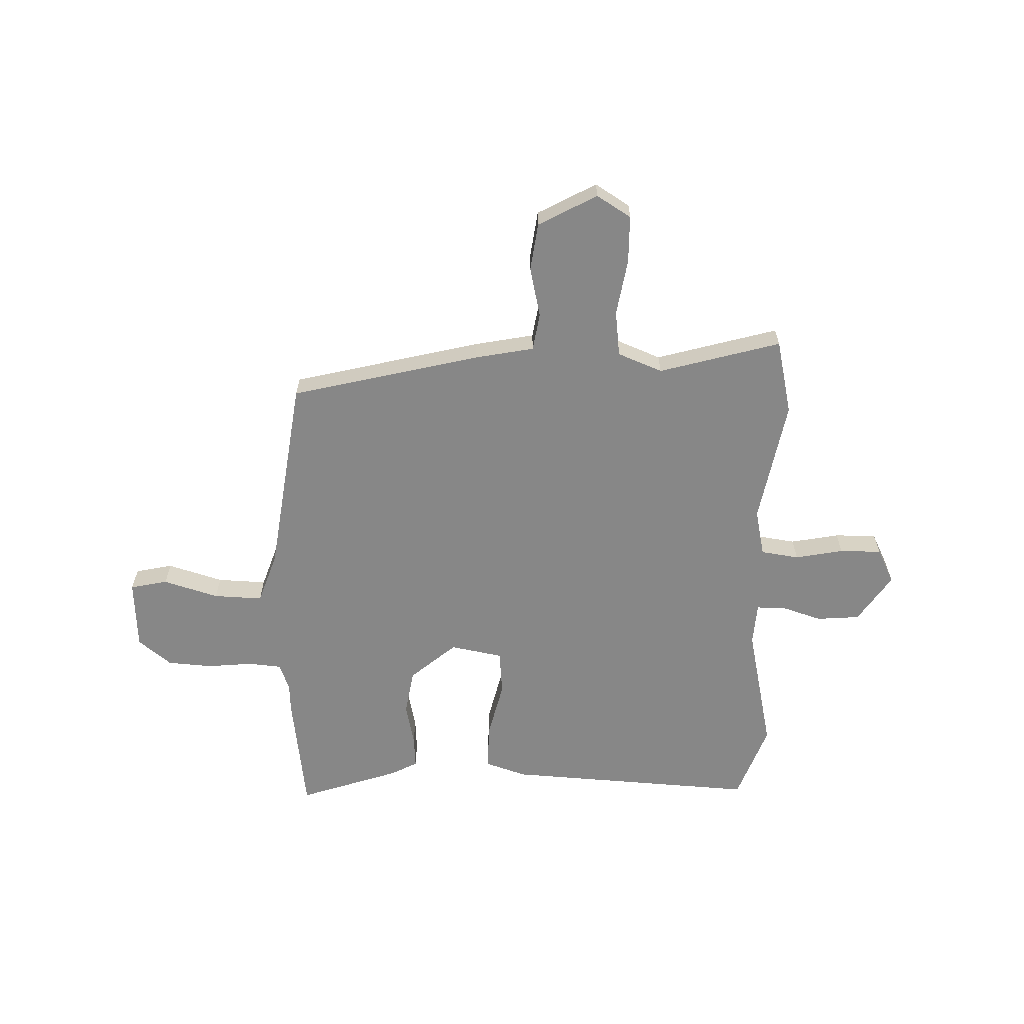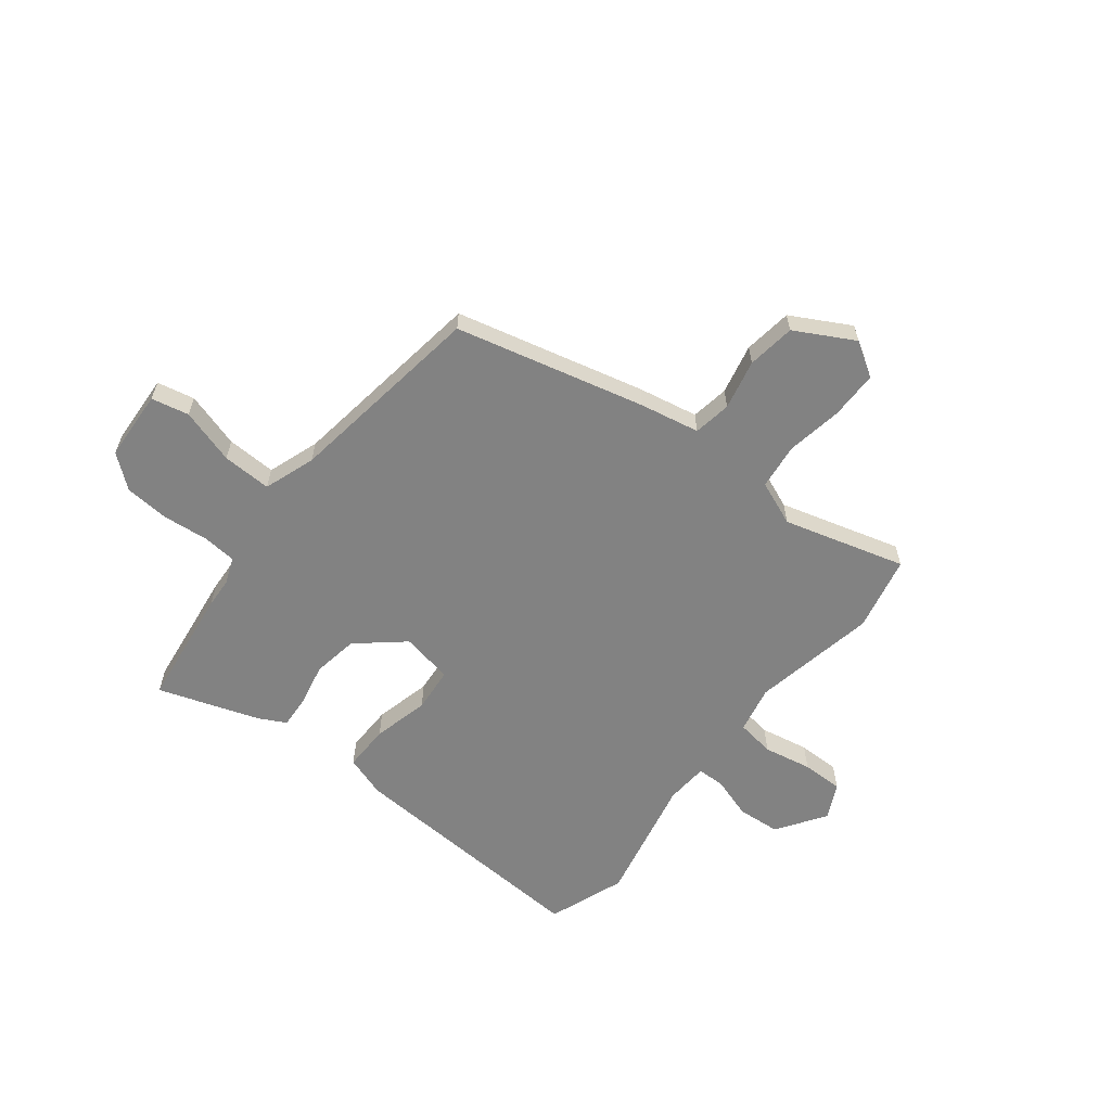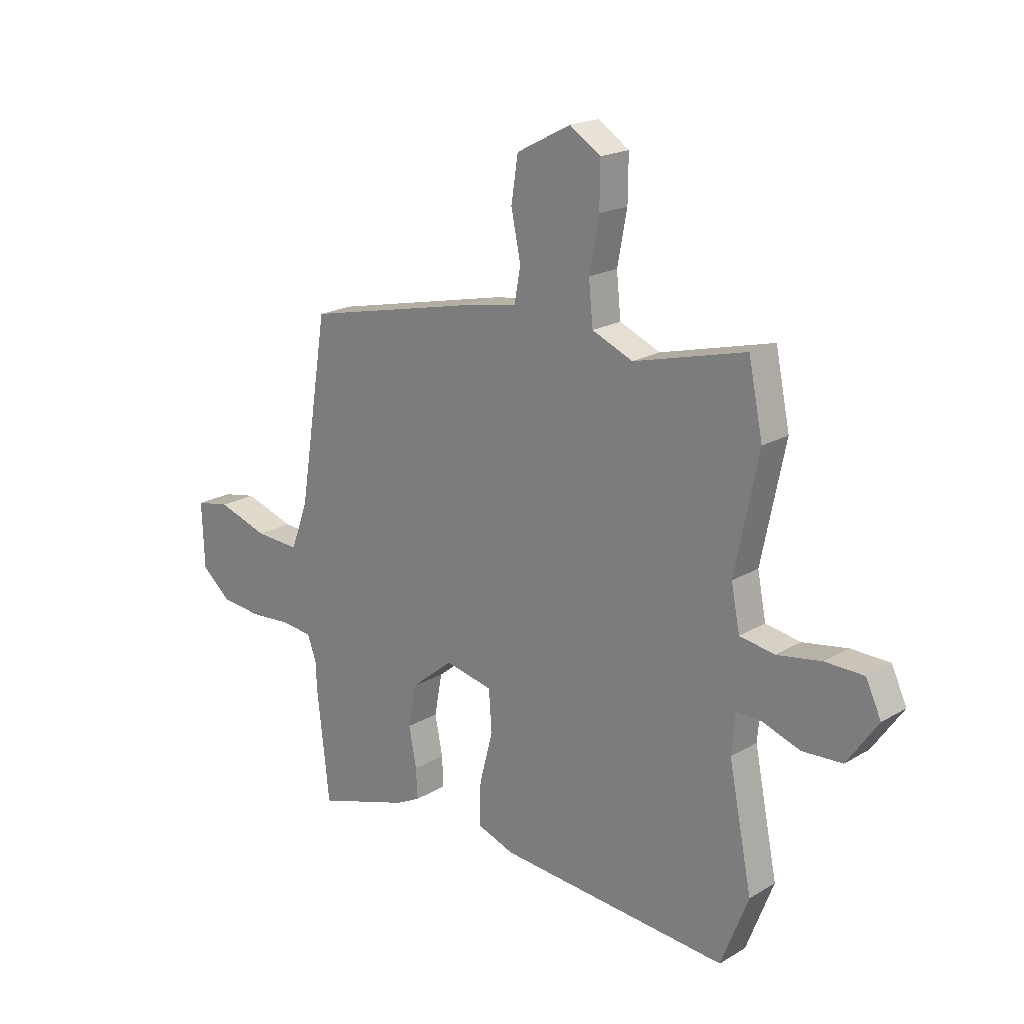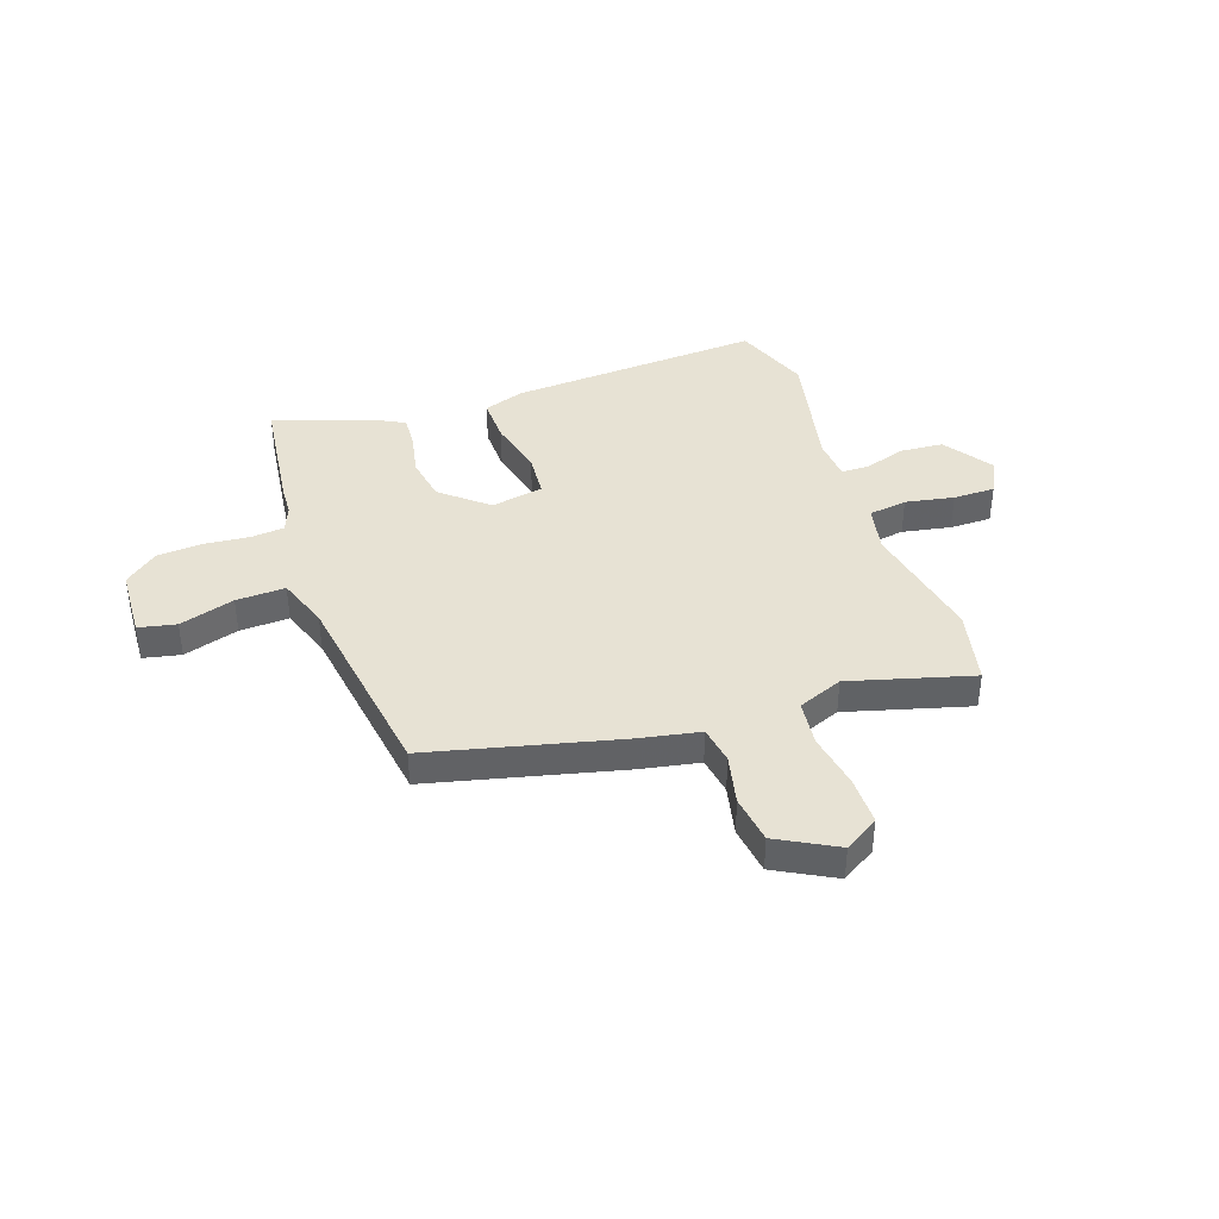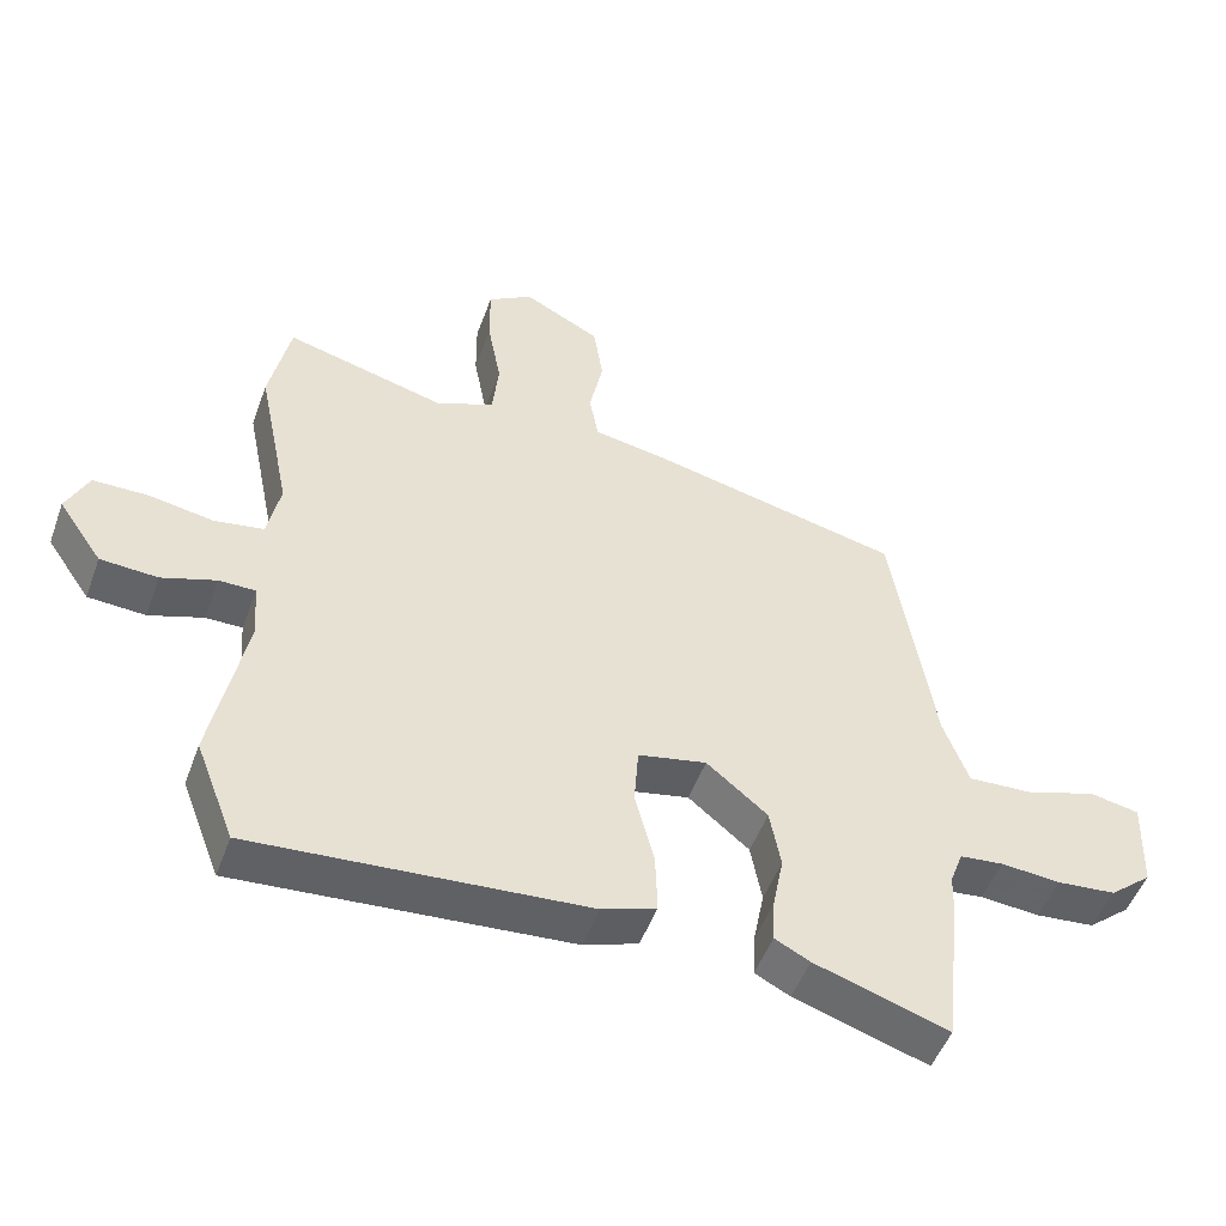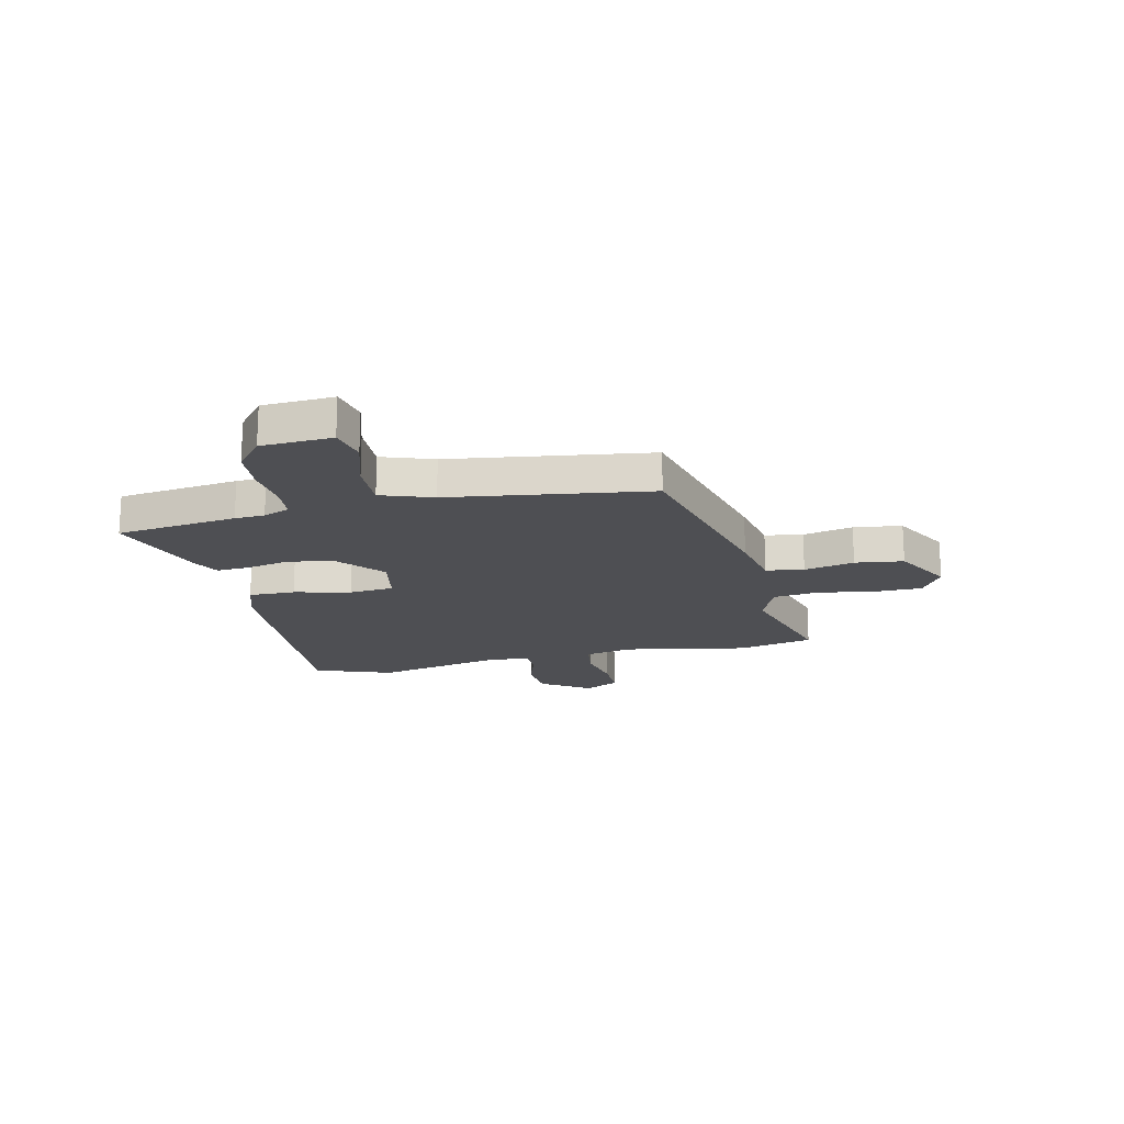
<metadata>
{"format":"obj","ext":"obj","renderer":"f3d","projection":"perspective","resolution":1024,"background":"white","views":[{"elev":-62.5,"azim":-0.5,"up":"+Y"},{"elev":-60.7,"azim":-37.1,"up":"+Y"},{"elev":19.9,"azim":42.7,"up":"+Z"},{"elev":39.8,"azim":-18.2,"up":"+Y"},{"elev":-50.3,"azim":160.2,"up":"+Z"},{"elev":-18.1,"azim":-76.1,"up":"+Y"}]}
</metadata>
<code>
v 0.495 0.07 0.526
v 0.525 0.07 0.381
v 0.476 0.07 0.143
v 0.494 0.07 0.052
v 0.567 0.07 0.04
v 0.66 0.07 0.056
v 0.74 0.07 0.055
v 0.772 0.07 -0.013
v 0.708 0.07 -0.105
v 0.625 0.07 -0.11
v 0.546 0.07 -0.083
v 0.493 0.07 -0.083
v 0.486 0.07 -0.165
v 0.535 0.07 -0.41
v 0.478 0.07 -0.557
v -0.005 0.07 -0.52
v -0.084 0.07 -0.492
v -0.081 0.07 -0.403
v -0.053 0.07 -0.295
v -0.059 0.07 -0.209
v -0.159 0.07 -0.188
v -0.248 0.07 -0.261
v -0.264 0.07 -0.348
v -0.248 0.07 -0.43
v -0.245 0.07 -0.493
v -0.296 0.07 -0.519
v -0.491 0.07 -0.581
v -0.517 0.07 -0.349
v -0.519 0.07 -0.292
v -0.538 0.07 -0.241
v -0.602 0.07 -0.234
v -0.689 0.07 -0.241
v -0.775 0.07 -0.233
v -0.837 0.07 -0.181
v -0.842 0.07 -0.045
v -0.77 0.07 -0.031
v -0.665 0.07 -0.065
v -0.571 0.07 -0.07
v -0.535 0.07 0.028
v -0.474 0.07 0.409
v -0.111 0.07 0.491
v 0.003 0.07 0.511
v 0.016 0.07 0.583
v -0.004 0.07 0.679
v 0.01 0.07 0.771
v 0.123 0.07 0.83
v 0.188 0.07 0.788
v 0.187 0.07 0.696
v 0.167 0.07 0.589
v 0.176 0.07 0.501
v 0.261 0.07 0.465
v 0.495 0 0.526
v 0.525 0 0.381
v 0.476 0 0.143
v 0.494 0 0.052
v 0.567 0 0.04
v 0.66 0 0.056
v 0.74 0 0.055
v 0.772 0 -0.013
v 0.708 0 -0.105
v 0.625 0 -0.11
v 0.546 0 -0.083
v 0.493 0 -0.083
v 0.486 0 -0.165
v 0.535 0 -0.41
v 0.478 0 -0.557
v -0.005 0 -0.52
v -0.084 0 -0.492
v -0.081 0 -0.403
v -0.053 0 -0.295
v -0.059 0 -0.209
v -0.159 0 -0.188
v -0.248 0 -0.261
v -0.264 0 -0.348
v -0.248 0 -0.43
v -0.245 0 -0.493
v -0.296 0 -0.519
v -0.491 0 -0.581
v -0.517 0 -0.349
v -0.519 0 -0.292
v -0.538 0 -0.241
v -0.602 0 -0.234
v -0.689 0 -0.241
v -0.775 0 -0.233
v -0.837 0 -0.181
v -0.842 0 -0.045
v -0.77 0 -0.031
v -0.665 0 -0.065
v -0.571 0 -0.07
v -0.535 0 0.028
v -0.474 0 0.409
v -0.111 0 0.491
v 0.003 0 0.511
v 0.016 0 0.583
v -0.004 0 0.679
v 0.01 0 0.771
v 0.123 0 0.83
v 0.188 0 0.788
v 0.187 0 0.696
v 0.167 0 0.589
v 0.176 0 0.501
v 0.261 0 0.465
f 46 47 48 49
f 46 49 50
f 43 44 45 46
f 42 43 46 50
f 39 40 41 42
f 38 39 42 50
f 34 35 36 37
f 34 37 38
f 31 32 33 34
f 30 31 34 38
f 29 30 38 50
f 23 24 25 26
f 22 23 26 27
f 16 17 18 19
f 16 19 20
f 13 14 15 16
f 12 13 16 20
f 8 9 10 11
f 8 11 12
f 5 6 7 8
f 4 5 8 12
f 3 4 12 20
f 51 1 2 3
f 22 27 28 29
f 21 22 29 50
f 21 50 51
f 3 20 21 51
f 100 99 98 97
f 101 100 97
f 97 96 95 94
f 101 97 94 93
f 93 92 91 90
f 101 93 90 89
f 88 87 86 85
f 89 88 85
f 85 84 83 82
f 89 85 82 81
f 101 89 81 80
f 77 76 75 74
f 78 77 74 73
f 70 69 68 67
f 71 70 67
f 67 66 65 64
f 71 67 64 63
f 62 61 60 59
f 63 62 59
f 59 58 57 56
f 63 59 56 55
f 71 63 55 54
f 54 53 52 102
f 80 79 78 73
f 101 80 73 72
f 102 101 72
f 102 72 71 54
f 1 52 53 2
f 2 53 54 3
f 3 54 55 4
f 4 55 56 5
f 5 56 57 6
f 6 57 58 7
f 7 58 59 8
f 8 59 60 9
f 9 60 61 10
f 10 61 62 11
f 11 62 63 12
f 12 63 64 13
f 13 64 65 14
f 14 65 66 15
f 15 66 67 16
f 16 67 68 17
f 17 68 69 18
f 18 69 70 19
f 19 70 71 20
f 20 71 72 21
f 21 72 73 22
f 22 73 74 23
f 23 74 75 24
f 24 75 76 25
f 25 76 77 26
f 26 77 78 27
f 27 78 79 28
f 28 79 80 29
f 29 80 81 30
f 30 81 82 31
f 31 82 83 32
f 32 83 84 33
f 33 84 85 34
f 34 85 86 35
f 35 86 87 36
f 36 87 88 37
f 37 88 89 38
f 38 89 90 39
f 39 90 91 40
f 40 91 92 41
f 41 92 93 42
f 42 93 94 43
f 43 94 95 44
f 44 95 96 45
f 45 96 97 46
f 46 97 98 47
f 47 98 99 48
f 48 99 100 49
f 49 100 101 50
f 50 101 102 51
f 51 102 52 1

</code>
